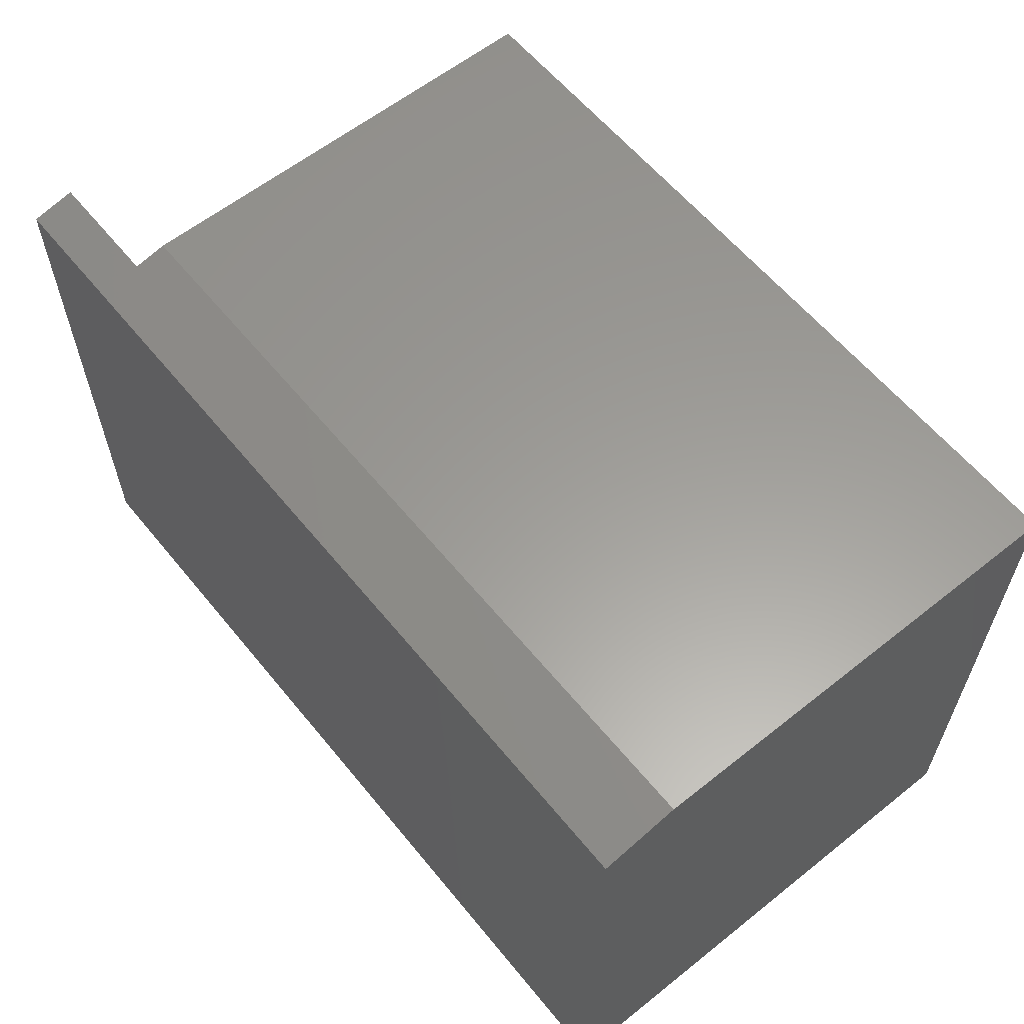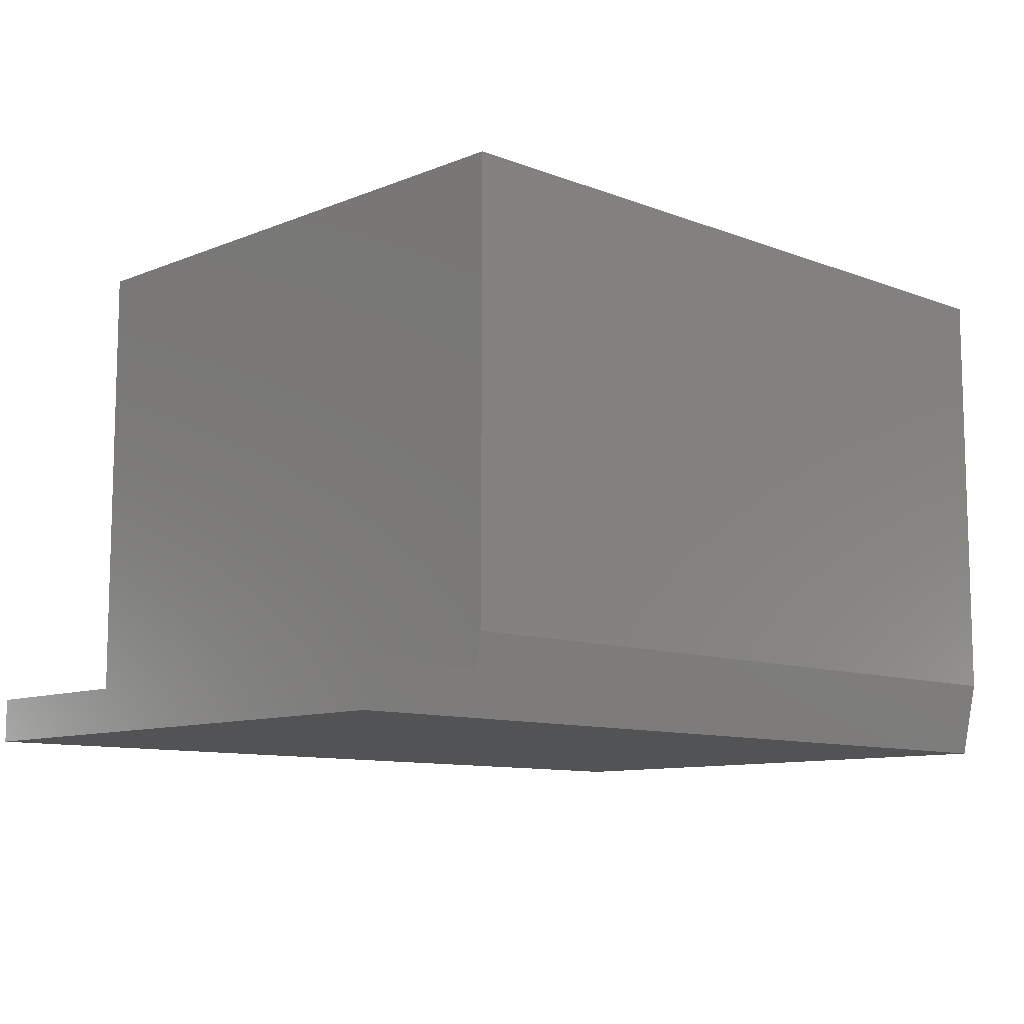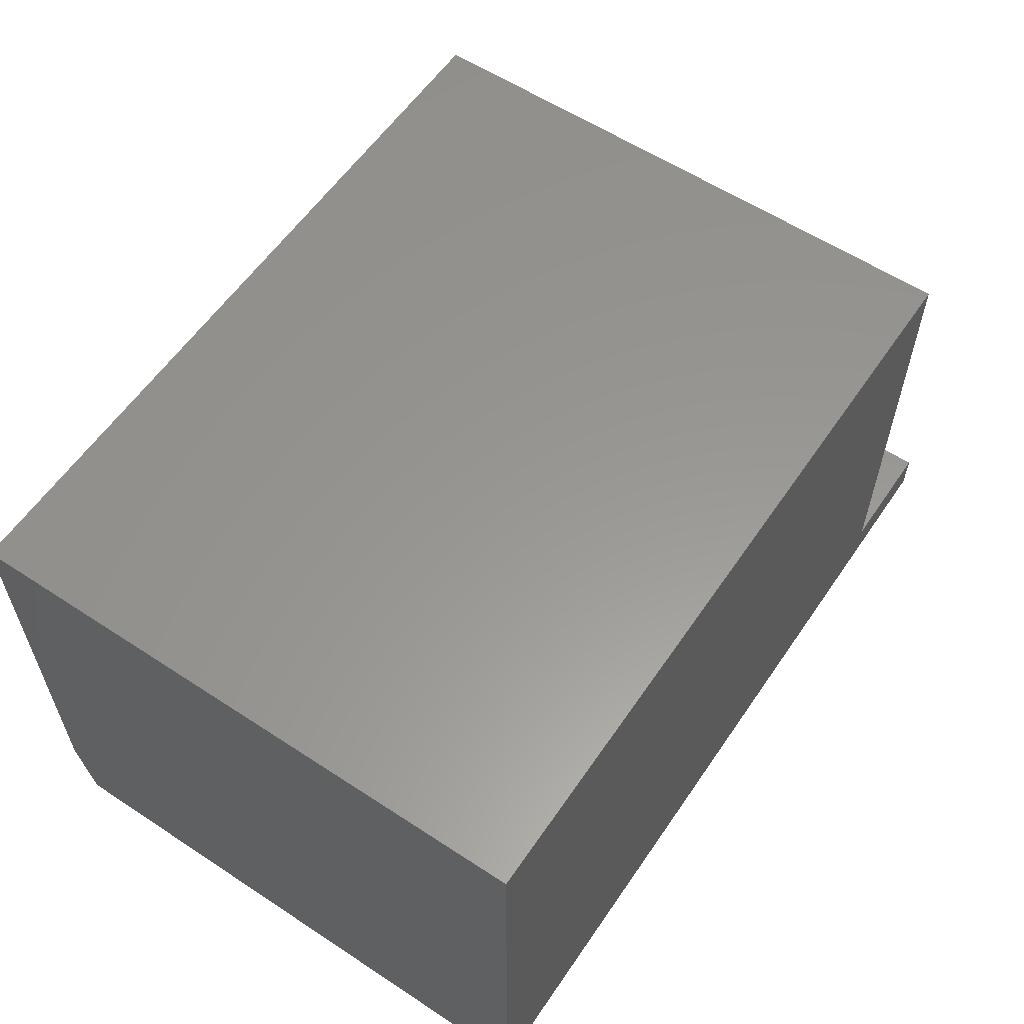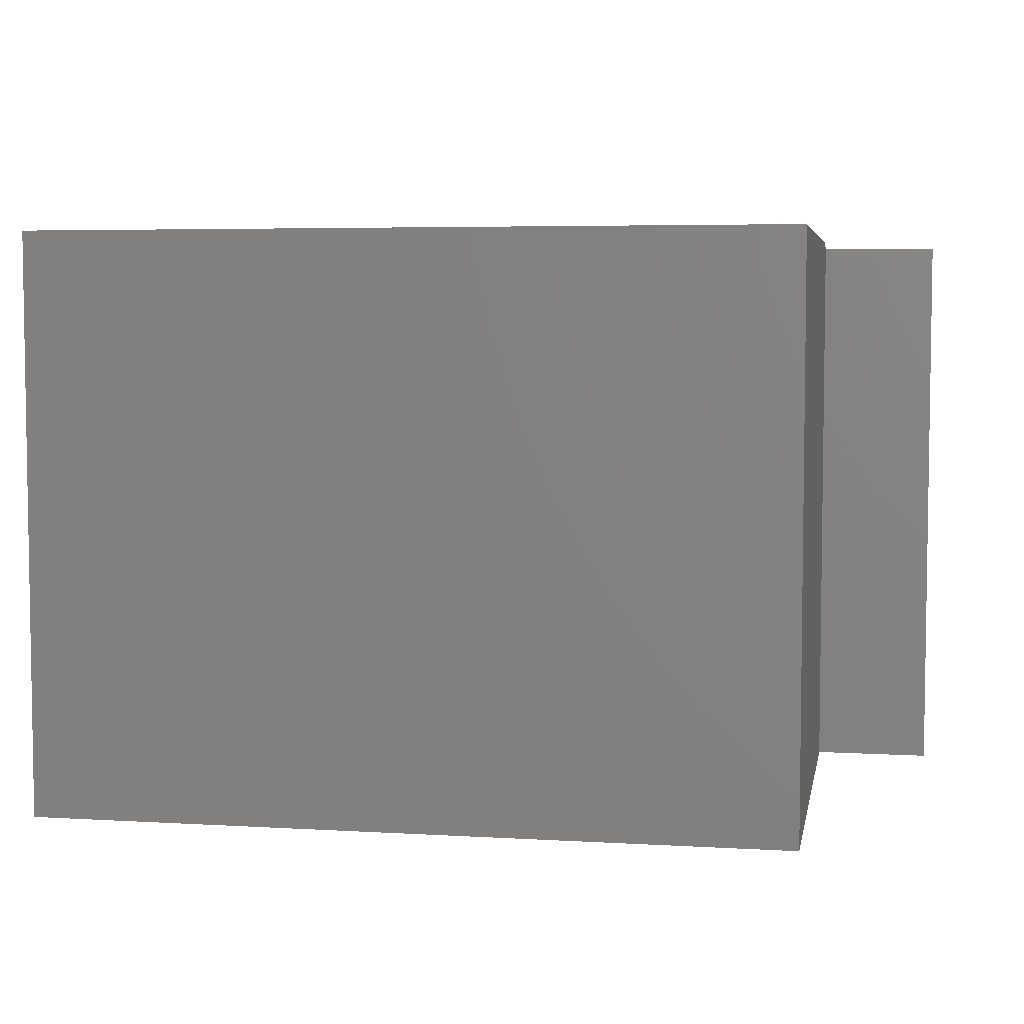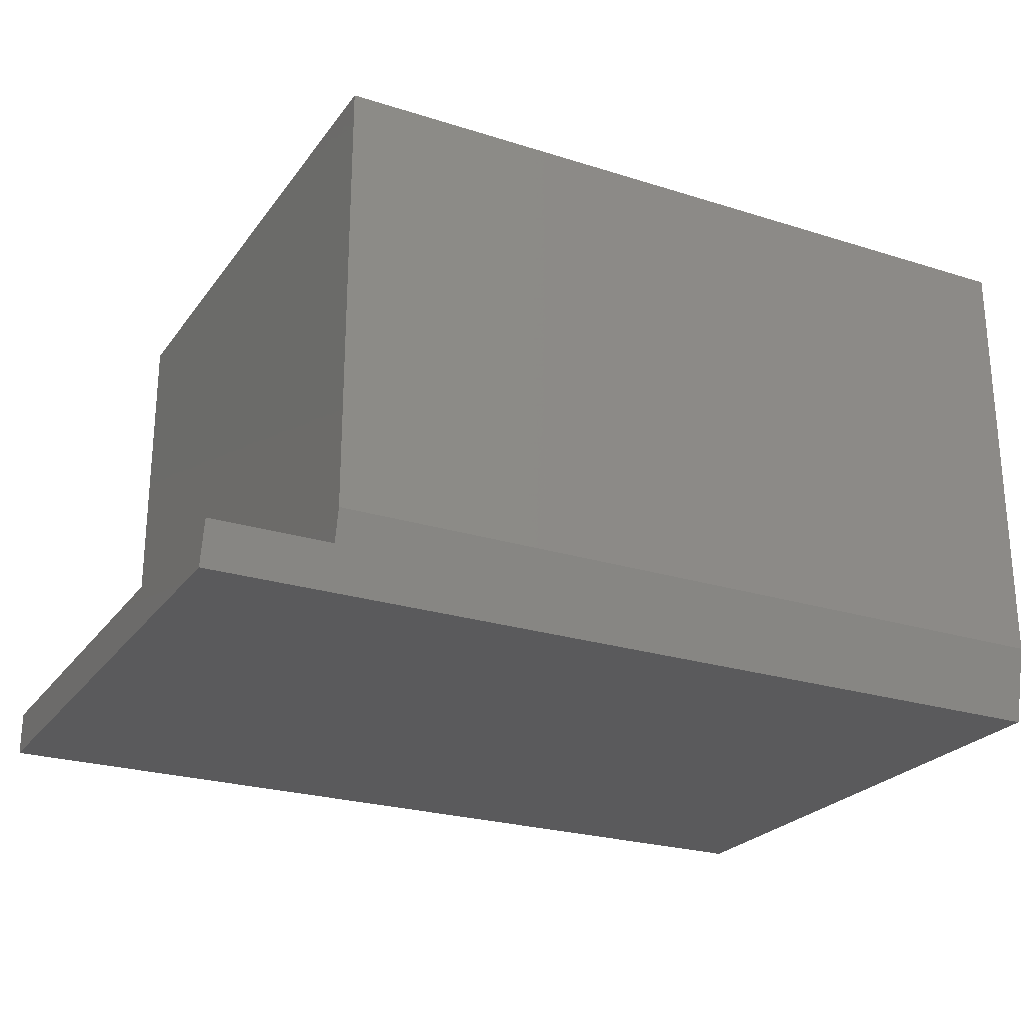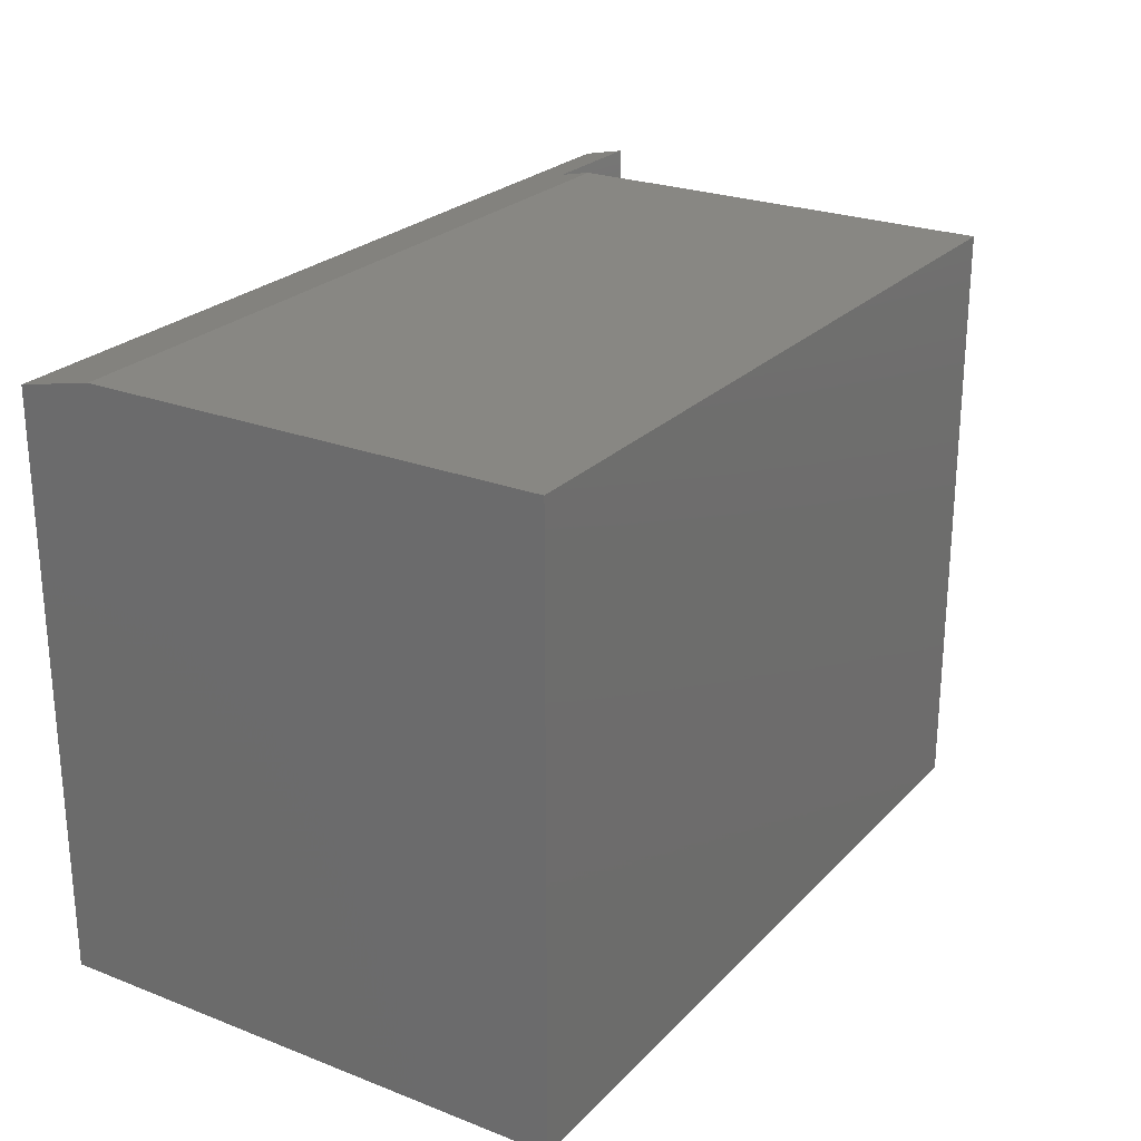
<metadata>
{"format":"stl","ext":"stl","renderer":"f3d","projection":"perspective","resolution":1024,"background":"white","views":[{"elev":60.3,"azim":50.9,"up":"+Z"},{"elev":-10.0,"azim":-44.2,"up":"+Y"},{"elev":58.7,"azim":124.1,"up":"+Y"},{"elev":5.1,"azim":-169.5,"up":"+Z"},{"elev":-24.6,"azim":-27.3,"up":"+Y"},{"elev":24.6,"azim":122.3,"up":"+Z"}]}
</metadata>
<code>
# stl→obj: 14 verts, 24 faces
v -0.6406 -0.6875 0.3995
v -0.4669 -0.6875 0.3995
v -0.6406 -0.6875 -0.4453
v -0.4669 -0.6875 -0.4453
v -0.4669 1.928e-17 -0.4453
v -0.4669 0 0.4095
v -0.4669 -0.6406 0.4095
v -0.6406 -0.75 -0.4453
v 0.6484 1.431e-16 -0.4453
v 0.6484 -0.75 -0.4453
v 0.6484 1.906e-16 0.4095
v 0.6484 -0.6406 0.4095
v -0.6406 -0.75 0.3861
v 0.6484 -0.75 0.3861
f 1 2 3
f 3 2 4
f 5 4 6
f 6 4 2
f 6 2 7
f 8 3 4
f 5 9 4
f 4 9 10
f 4 10 8
f 5 6 9
f 9 6 11
f 12 11 7
f 7 11 6
f 13 1 8
f 8 1 3
f 2 1 13
f 13 14 2
f 2 14 12
f 2 12 7
f 8 10 13
f 13 10 14
f 10 9 14
f 14 9 11
f 14 11 12

</code>
